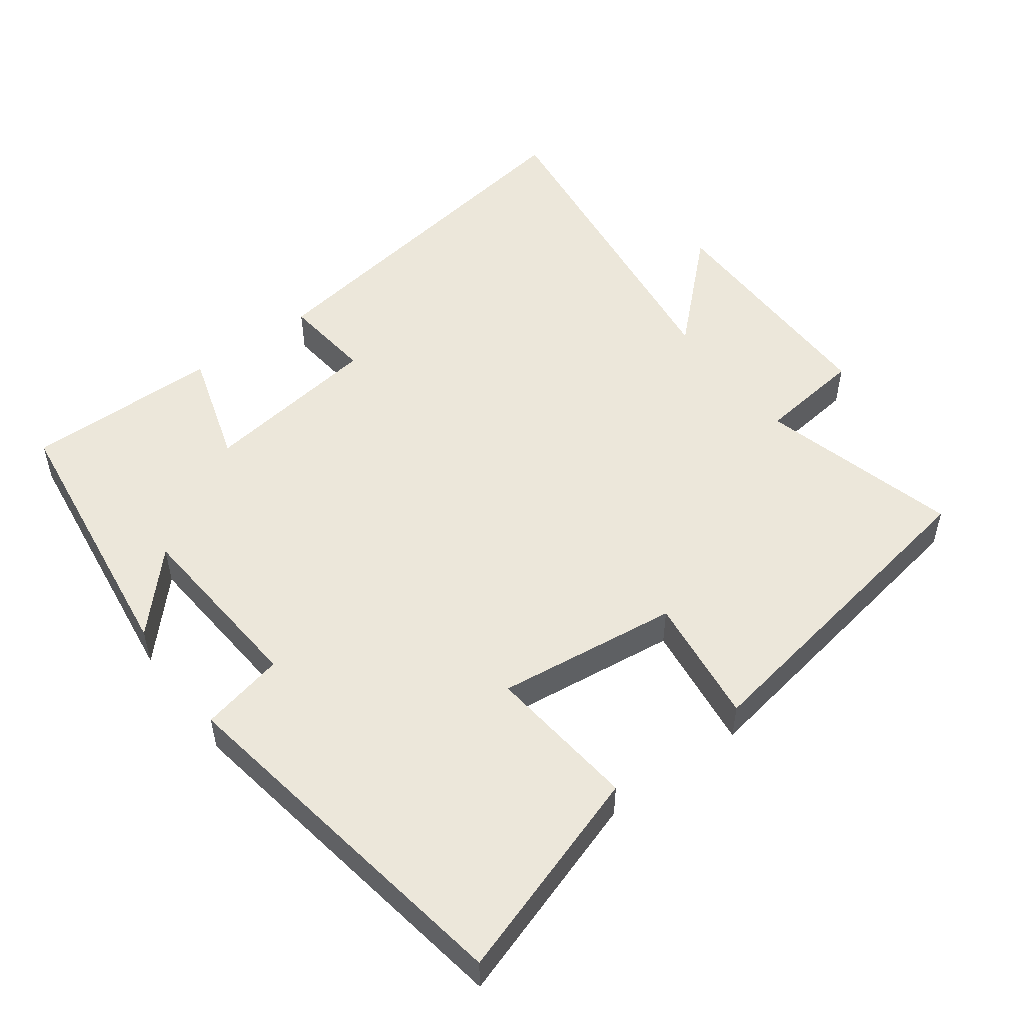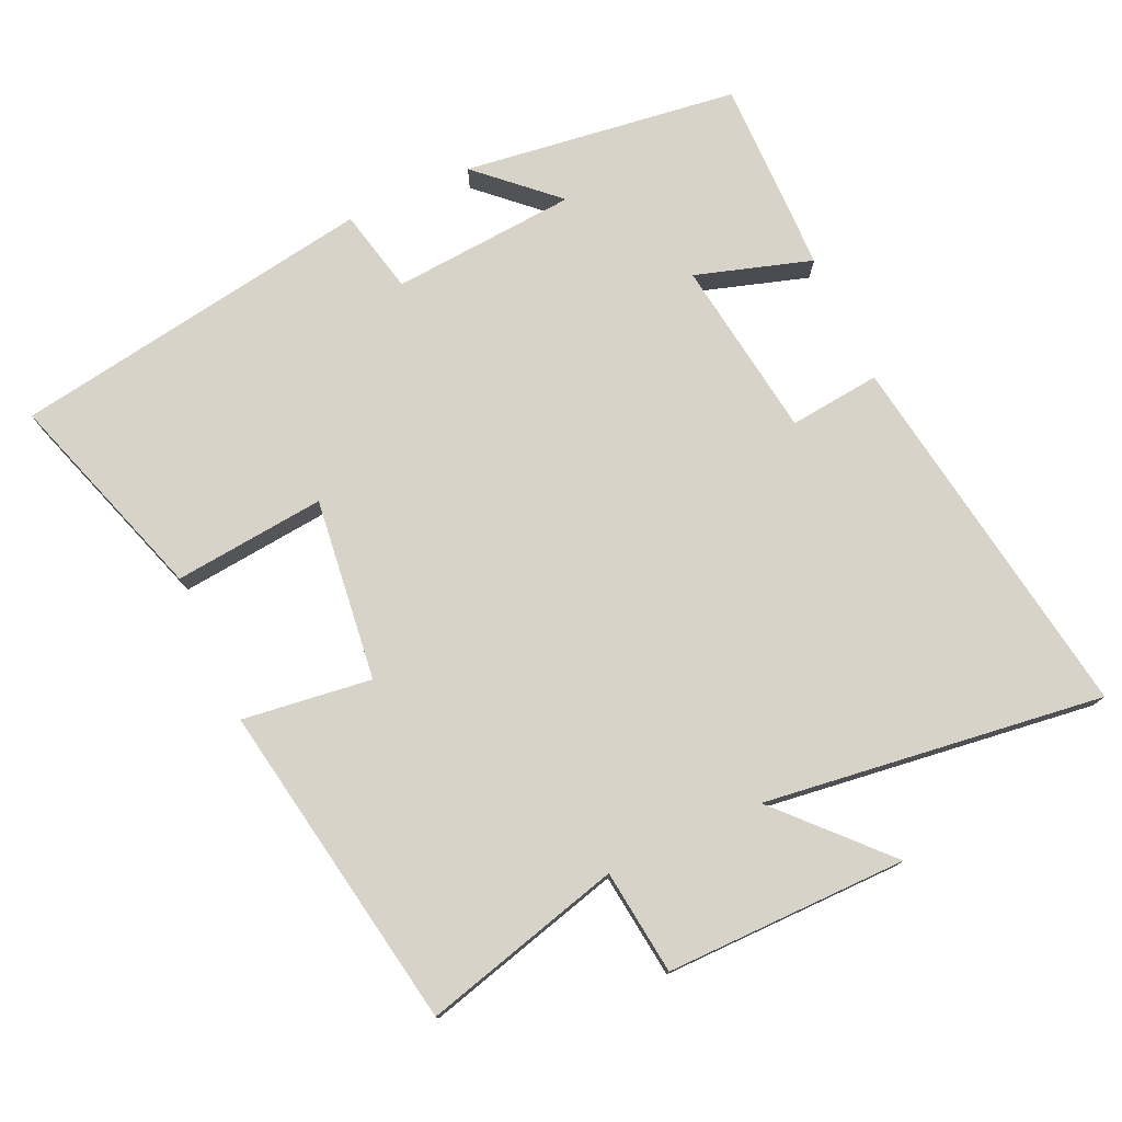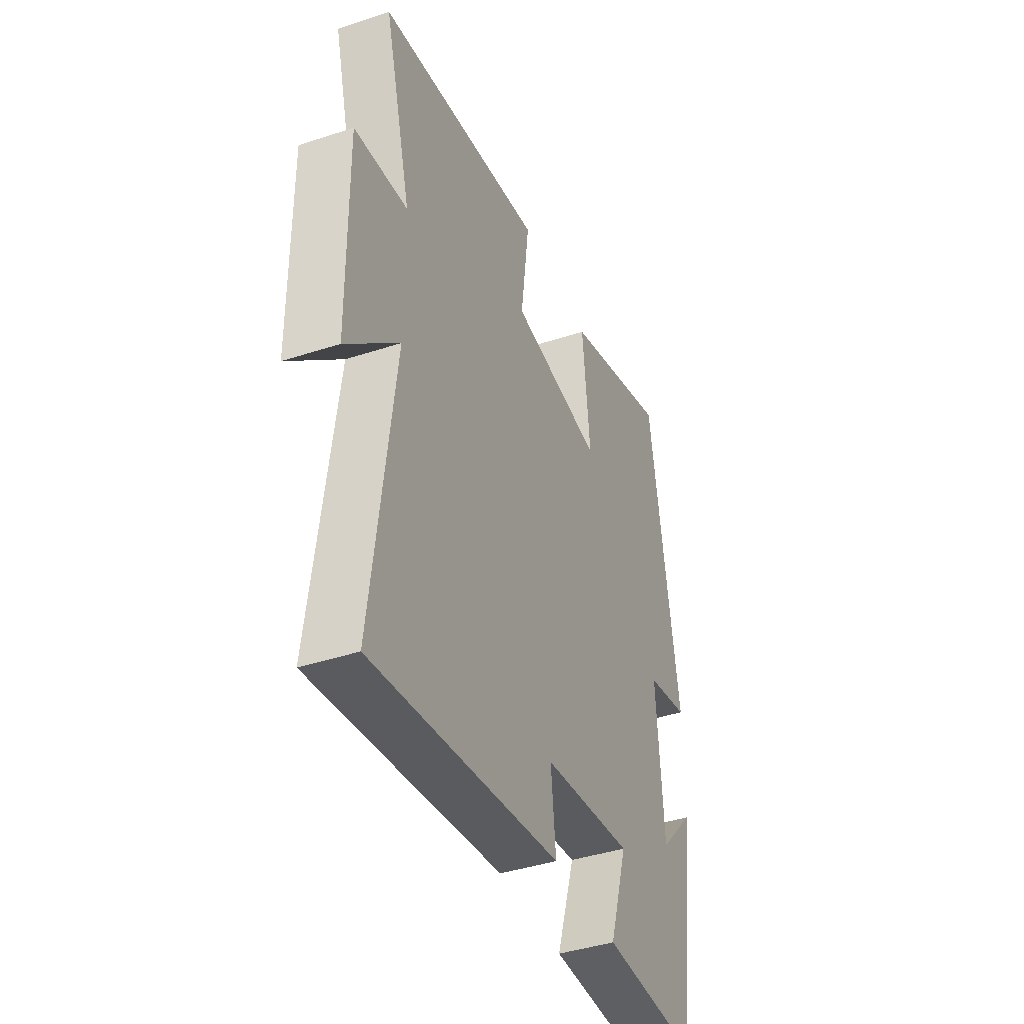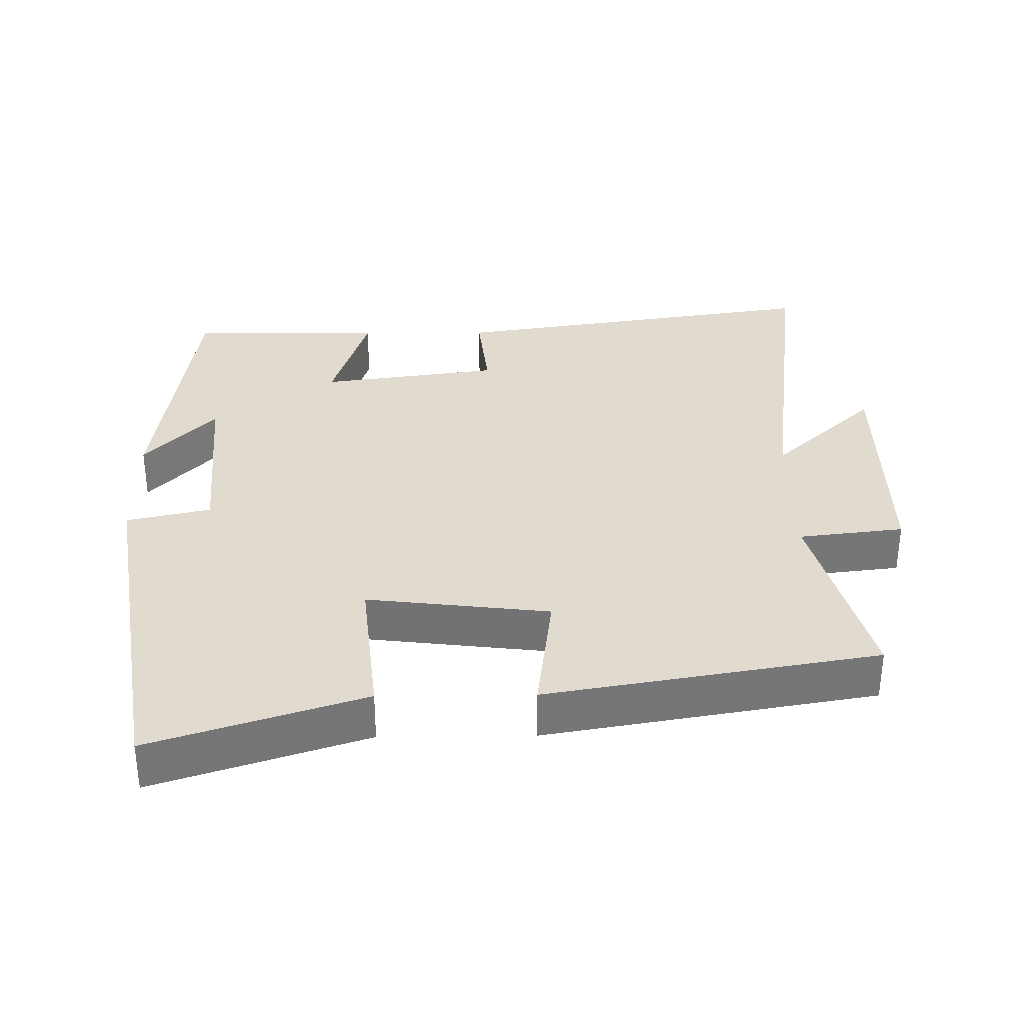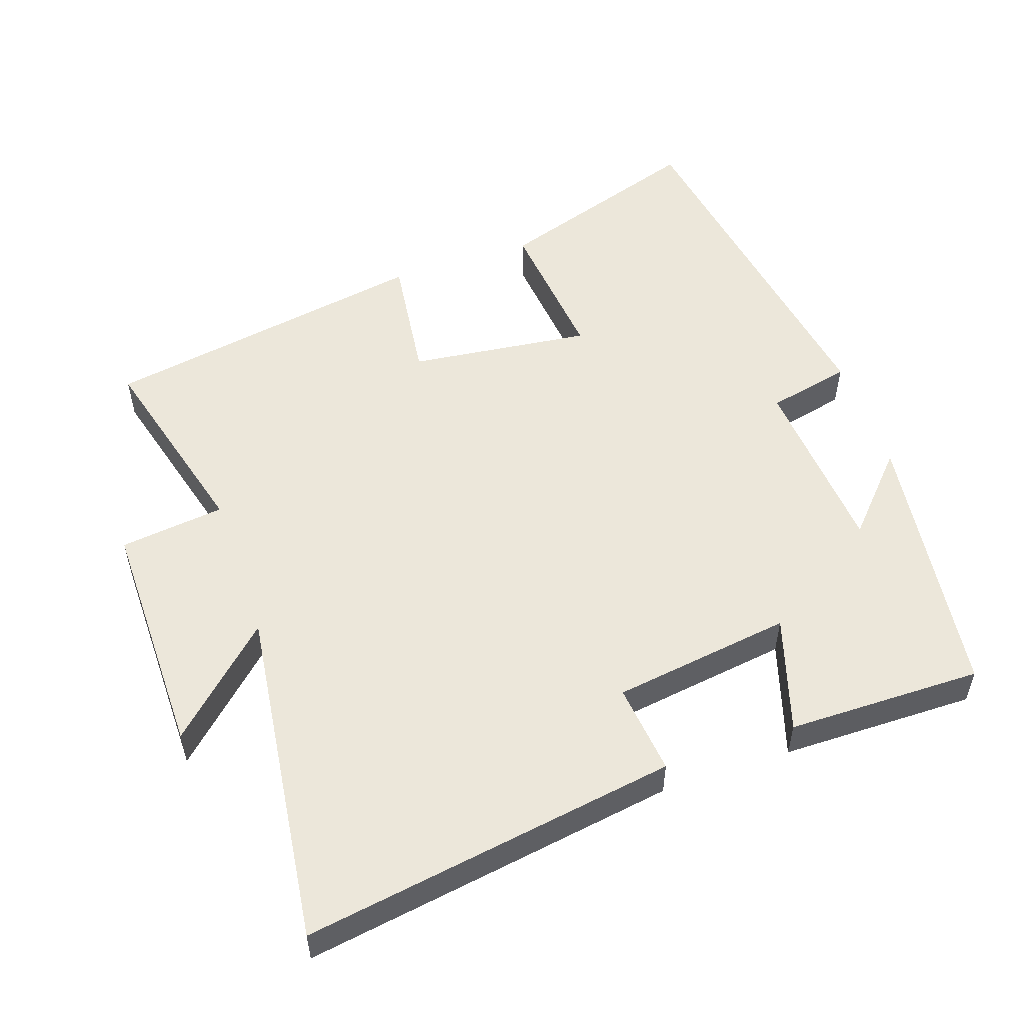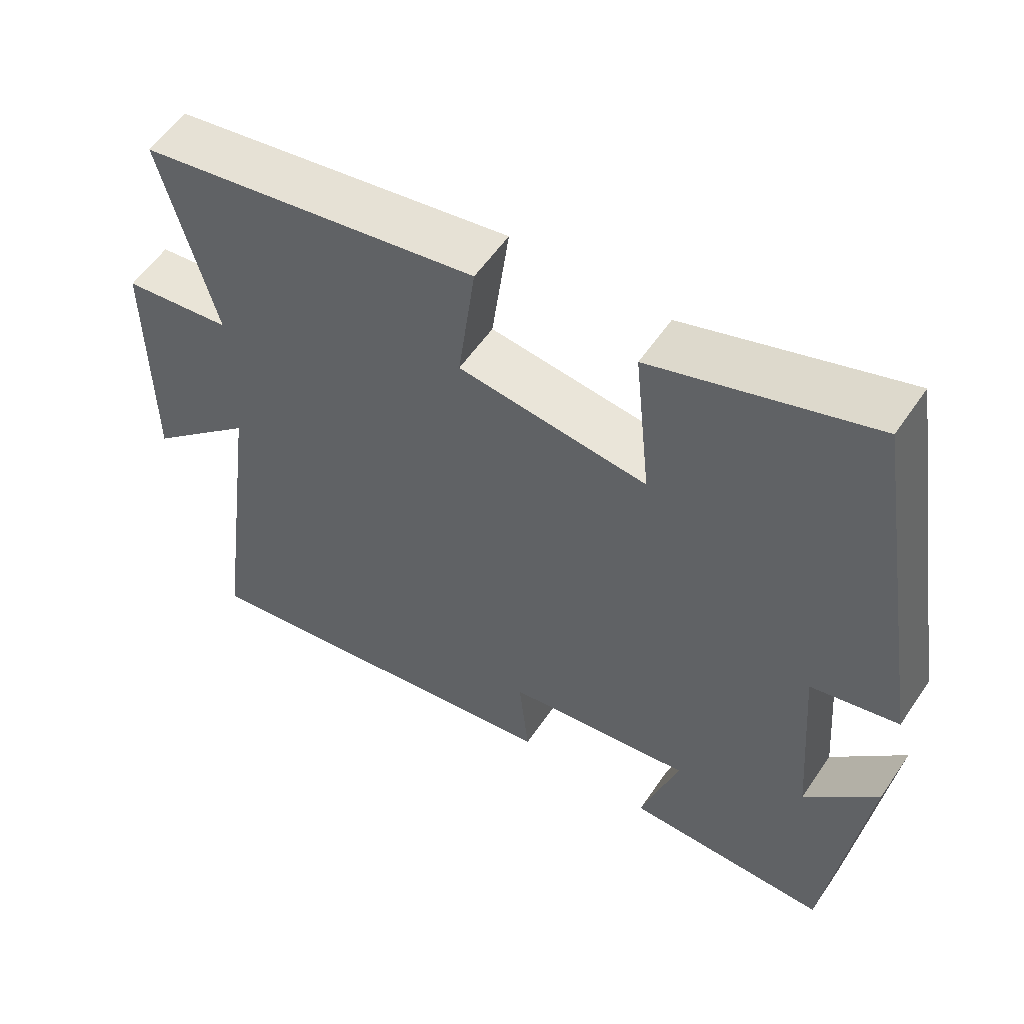
<metadata>
{"format":"obj","ext":"obj","renderer":"f3d","projection":"perspective","resolution":1024,"background":"white","views":[{"elev":51.8,"azim":-36.6,"up":"+Y"},{"elev":76.7,"azim":65.4,"up":"+Y"},{"elev":-41.2,"azim":111.8,"up":"+Z"},{"elev":33.5,"azim":-0.7,"up":"+Y"},{"elev":53.5,"azim":161.0,"up":"+Y"},{"elev":56.1,"azim":-146.3,"up":"+Z"}]}
</metadata>
<code>
v 0.576 0.07 0.419
v 0.5 0.07 0.132
v 0.651 0.07 0.114
v 0.649 0.07 -0.234
v 0.5 0.07 -0.094
v 0.564 0.07 -0.583
v 0.025 0.07 -0.5
v 0.039 0.07 -0.369
v -0.219 0.07 -0.333
v -0.167 0.07 -0.5
v -0.447 0.07 -0.503
v -0.5 0.07 -0.108
v -0.399 0.07 -0.217
v -0.379 0.07 0.049
v -0.5 0.07 0.076
v -0.416 0.07 0.599
v -0.113 0.07 0.5
v -0.135 0.07 0.282
v 0.127 0.07 0.314
v 0.103 0.07 0.5
v 0.576 0 0.419
v 0.5 0 0.132
v 0.651 0 0.114
v 0.649 0 -0.234
v 0.5 0 -0.094
v 0.564 0 -0.583
v 0.025 0 -0.5
v 0.039 0 -0.369
v -0.219 0 -0.333
v -0.167 0 -0.5
v -0.447 0 -0.503
v -0.5 0 -0.108
v -0.399 0 -0.217
v -0.379 0 0.049
v -0.5 0 0.076
v -0.416 0 0.599
v -0.113 0 0.5
v -0.135 0 0.282
v 0.127 0 0.314
v 0.103 0 0.5
f 19 20 1 2
f 18 19 2
f 16 17 18
f 15 16 18
f 14 15 18
f 13 14 18 2
f 10 11 12 13
f 9 10 13
f 13 2 3
f 9 13 3
f 8 9 3
f 5 6 7 8
f 5 8 3
f 3 4 5
f 22 21 40 39
f 22 39 38
f 38 37 36
f 38 36 35
f 38 35 34
f 22 38 34 33
f 33 32 31 30
f 33 30 29
f 23 22 33
f 23 33 29
f 23 29 28
f 28 27 26 25
f 23 28 25
f 25 24 23
f 1 21 22 2
f 2 22 23 3
f 3 23 24 4
f 4 24 25 5
f 5 25 26 6
f 6 26 27 7
f 7 27 28 8
f 8 28 29 9
f 9 29 30 10
f 10 30 31 11
f 11 31 32 12
f 12 32 33 13
f 13 33 34 14
f 14 34 35 15
f 15 35 36 16
f 16 36 37 17
f 17 37 38 18
f 18 38 39 19
f 19 39 40 20
f 20 40 21 1

</code>
